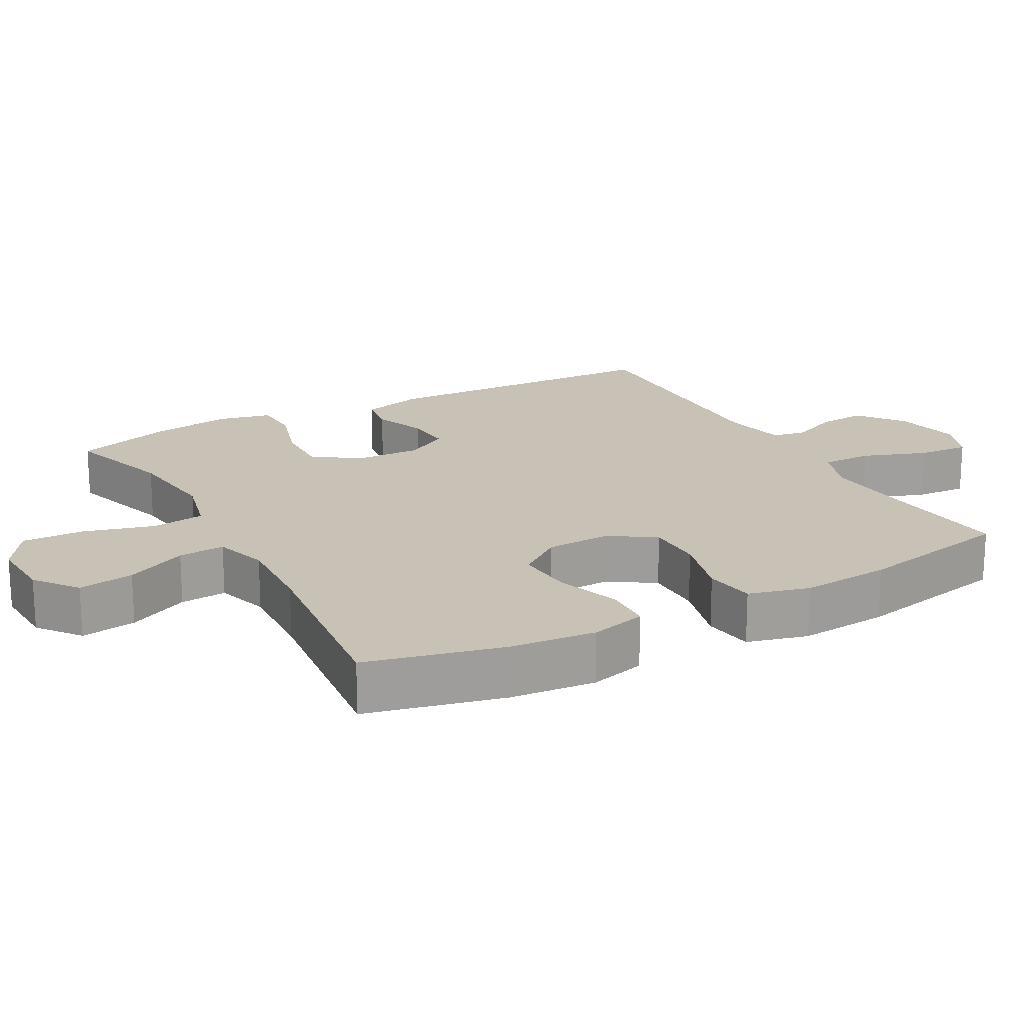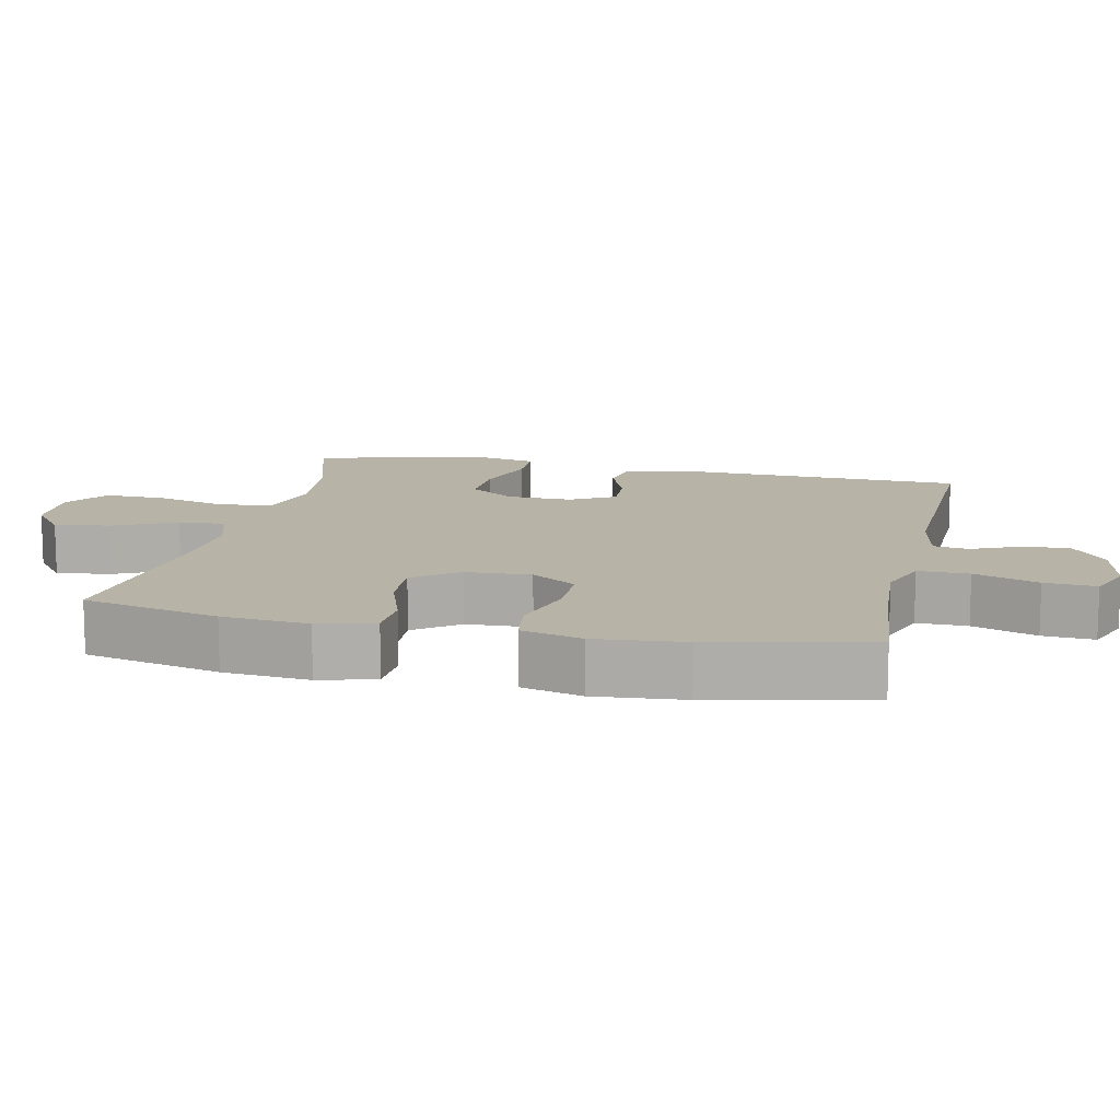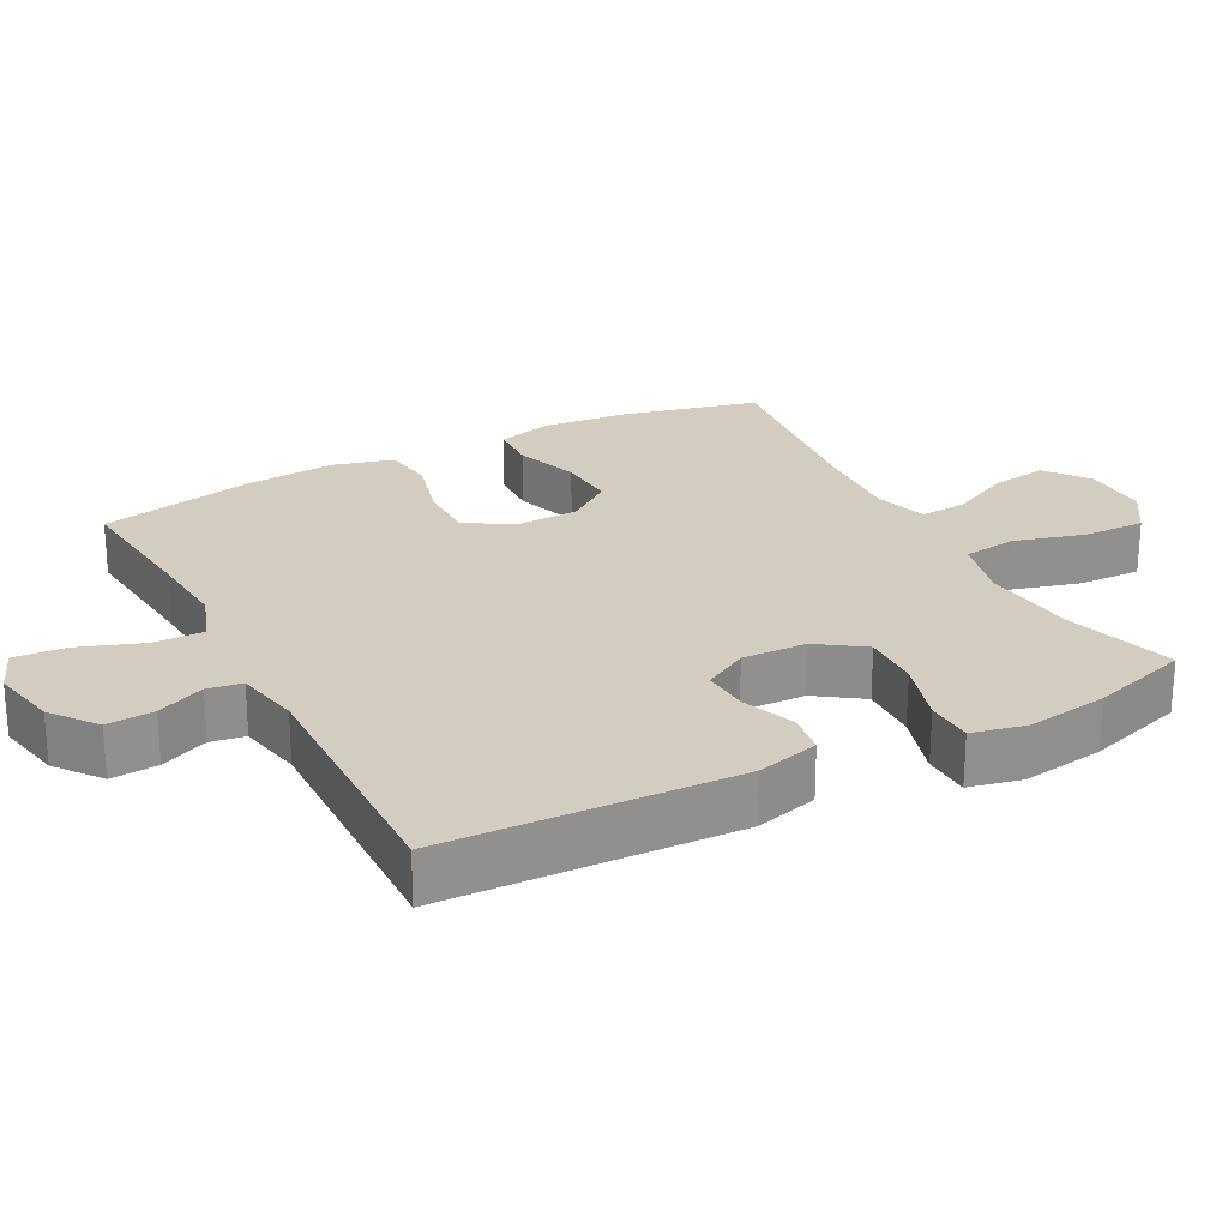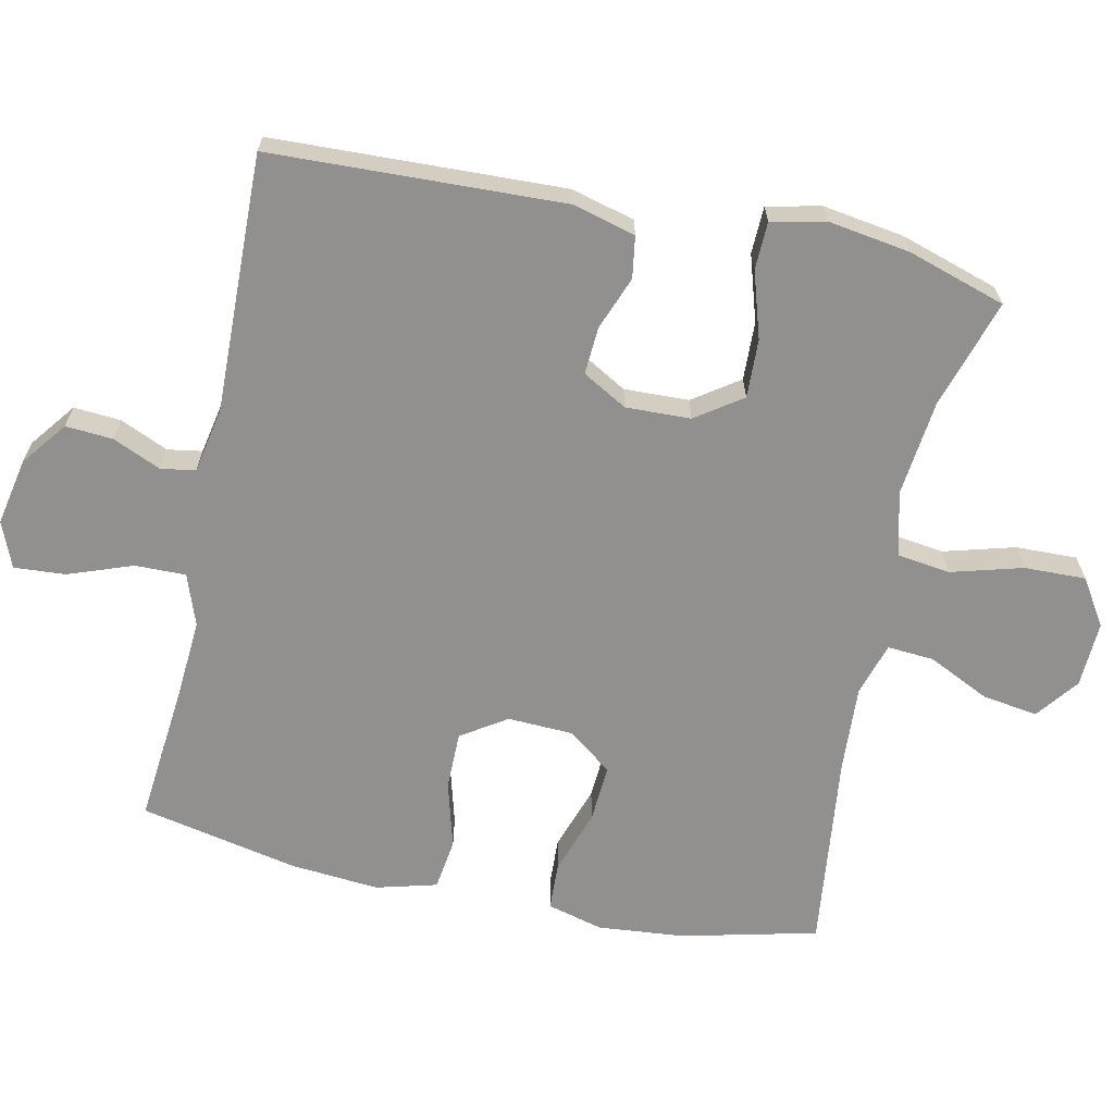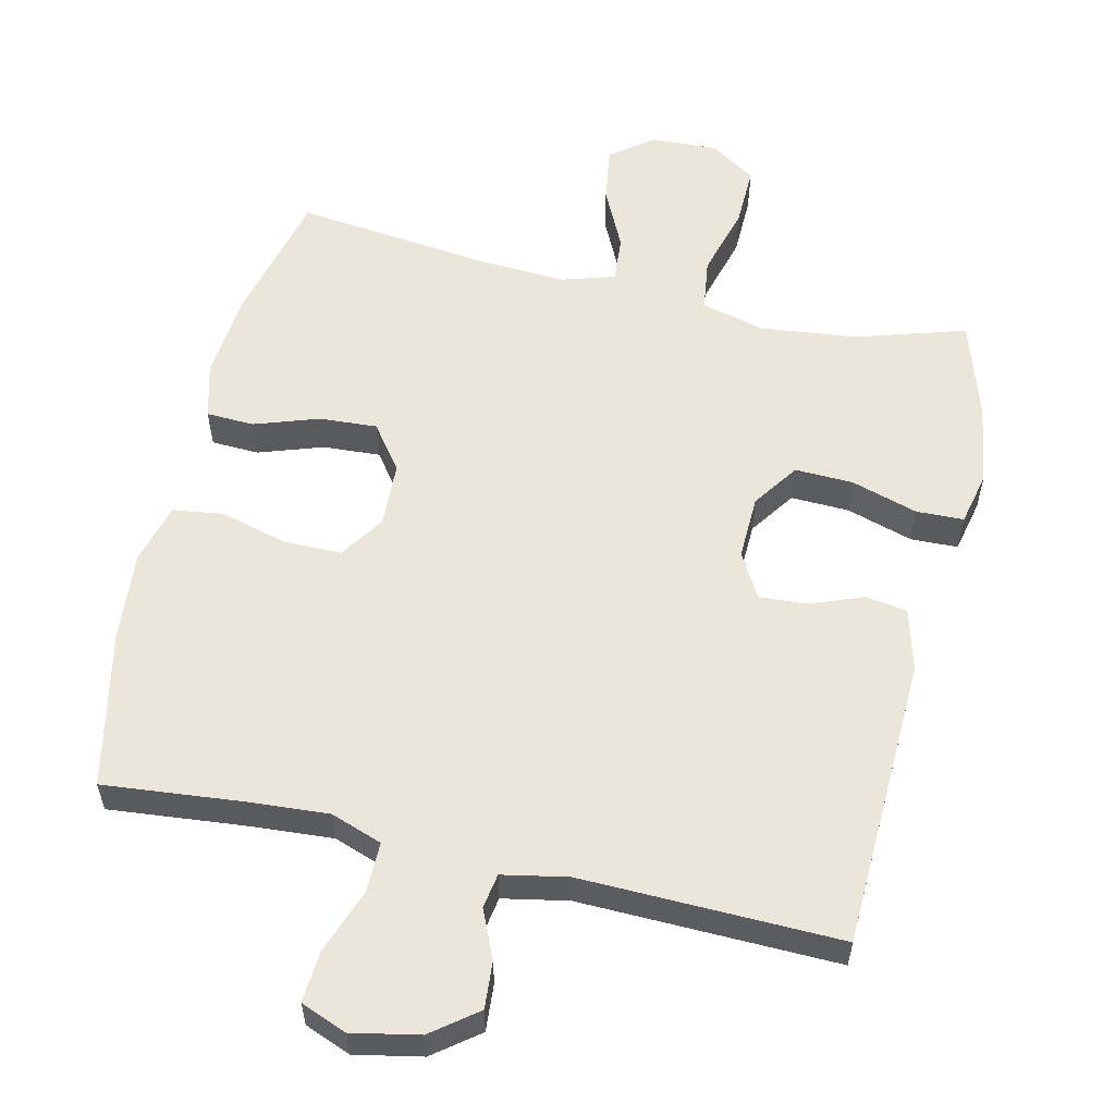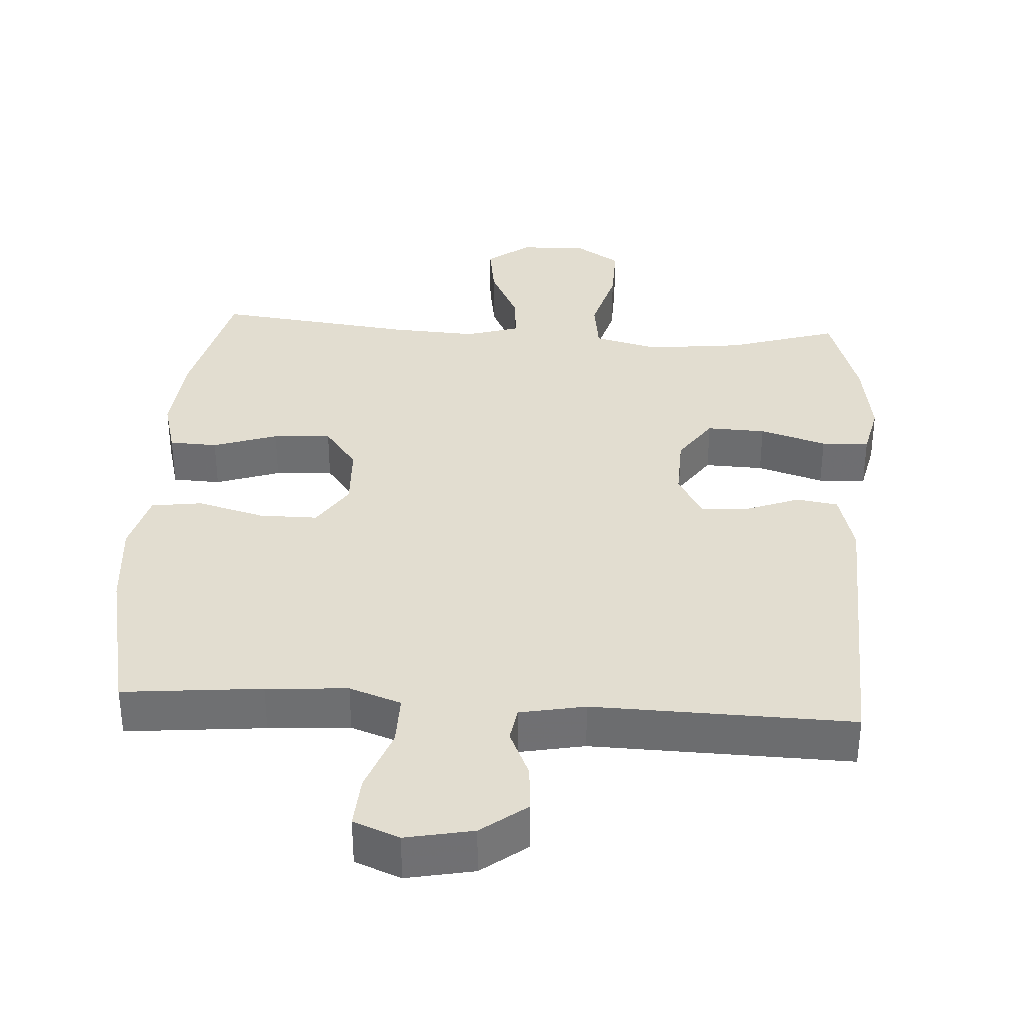
<metadata>
{"format":"obj","ext":"obj","renderer":"f3d","projection":"perspective","resolution":1024,"background":"white","views":[{"elev":19.0,"azim":61.2,"up":"+Y"},{"elev":12.6,"azim":102.3,"up":"+Y"},{"elev":24.5,"azim":-117.7,"up":"+Y"},{"elev":-65.7,"azim":-102.0,"up":"+Y"},{"elev":57.0,"azim":-167.0,"up":"+Y"},{"elev":35.4,"azim":-176.4,"up":"+Y"}]}
</metadata>
<code>
v -0.5 0.07 0.5
v -0.345 0.07 0.452
v -0.209 0.07 0.437
v -0.118 0.07 0.46
v -0.108 0.07 0.535
v -0.136 0.07 0.636
v -0.138 0.07 0.723
v -0.073 0.07 0.765
v 0.021 0.07 0.761
v 0.081 0.07 0.715
v 0.069 0.07 0.636
v 0.027 0.07 0.549
v 0.022 0.07 0.483
v 0.098 0.07 0.46
v 0.221 0.07 0.467
v 0.5 0.07 0.5
v 0.546 0.07 0.307
v 0.557 0.07 0.185
v 0.536 0.07 0.106
v 0.468 0.07 0.103
v 0.377 0.07 0.134
v 0.295 0.07 0.139
v 0.248 0.07 0.076
v 0.244 0.07 -0.016
v 0.286 0.07 -0.08
v 0.368 0.07 -0.08
v 0.463 0.07 -0.054
v 0.535 0.07 -0.064
v 0.558 0.07 -0.15
v 0.547 0.07 -0.277
v 0.5 0.07 -0.5
v 0.304 0.07 -0.481
v 0.189 0.07 -0.473
v 0.116 0.07 -0.499
v 0.117 0.07 -0.571
v 0.15 0.07 -0.662
v 0.155 0.07 -0.735
v 0.09 0.07 -0.761
v -0.005 0.07 -0.742
v -0.069 0.07 -0.693
v -0.064 0.07 -0.626
v -0.034 0.07 -0.558
v -0.042 0.07 -0.509
v -0.134 0.07 -0.491
v -0.5 0.07 -0.5
v -0.515 0.07 -0.086
v -0.491 0.07 0.003
v -0.432 0.07 0.012
v -0.356 0.07 -0.017
v -0.289 0.07 -0.021
v -0.253 0.07 0.042
v -0.256 0.07 0.134
v -0.301 0.07 0.199
v -0.384 0.07 0.196
v -0.478 0.07 0.167
v -0.545 0.07 0.169
v -0.562 0.07 0.245
v -0.544 0.07 0.361
v -0.5 0 0.5
v -0.345 0 0.452
v -0.209 0 0.437
v -0.118 0 0.46
v -0.108 0 0.535
v -0.136 0 0.636
v -0.138 0 0.723
v -0.073 0 0.765
v 0.021 0 0.761
v 0.081 0 0.715
v 0.069 0 0.636
v 0.027 0 0.549
v 0.022 0 0.483
v 0.098 0 0.46
v 0.221 0 0.467
v 0.5 0 0.5
v 0.546 0 0.307
v 0.557 0 0.185
v 0.536 0 0.106
v 0.468 0 0.103
v 0.377 0 0.134
v 0.295 0 0.139
v 0.248 0 0.076
v 0.244 0 -0.016
v 0.286 0 -0.08
v 0.368 0 -0.08
v 0.463 0 -0.054
v 0.535 0 -0.064
v 0.558 0 -0.15
v 0.547 0 -0.277
v 0.5 0 -0.5
v 0.304 0 -0.481
v 0.189 0 -0.473
v 0.116 0 -0.499
v 0.117 0 -0.571
v 0.15 0 -0.662
v 0.155 0 -0.735
v 0.09 0 -0.761
v -0.005 0 -0.742
v -0.069 0 -0.693
v -0.064 0 -0.626
v -0.034 0 -0.558
v -0.042 0 -0.509
v -0.134 0 -0.491
v -0.5 0 -0.5
v -0.515 0 -0.086
v -0.491 0 0.003
v -0.432 0 0.012
v -0.356 0 -0.017
v -0.289 0 -0.021
v -0.253 0 0.042
v -0.256 0 0.134
v -0.301 0 0.199
v -0.384 0 0.196
v -0.478 0 0.167
v -0.545 0 0.169
v -0.562 0 0.245
v -0.544 0 0.361
f 57 58 1 2
f 54 55 56 57
f 53 54 57 2
f 52 53 2 3
f 51 52 3 4
f 46 47 48 49
f 44 45 46 49
f 43 44 49 50
f 39 40 41 42
f 37 38 39 42
f 35 36 37 42
f 34 35 42 43
f 33 34 43 50
f 29 30 31 32
f 26 27 28 29
f 25 26 29 32
f 24 25 32 33
f 18 19 20 21
f 18 21 22
f 15 16 17 18
f 14 15 18 22
f 13 14 22 23
f 9 10 11 12
f 9 12 13
f 8 9 13
f 5 6 7 8
f 4 5 8 13
f 51 4 13 23
f 33 50 51
f 23 24 33 51
f 60 59 116 115
f 115 114 113 112
f 60 115 112 111
f 61 60 111 110
f 62 61 110 109
f 107 106 105 104
f 107 104 103 102
f 108 107 102 101
f 100 99 98 97
f 100 97 96 95
f 100 95 94 93
f 101 100 93 92
f 108 101 92 91
f 90 89 88 87
f 87 86 85 84
f 90 87 84 83
f 91 90 83 82
f 79 78 77 76
f 80 79 76
f 76 75 74 73
f 80 76 73 72
f 81 80 72 71
f 70 69 68 67
f 71 70 67
f 71 67 66
f 66 65 64 63
f 71 66 63 62
f 81 71 62 109
f 109 108 91
f 109 91 82 81
f 1 59 60 2
f 2 60 61 3
f 3 61 62 4
f 4 62 63 5
f 5 63 64 6
f 6 64 65 7
f 7 65 66 8
f 8 66 67 9
f 9 67 68 10
f 10 68 69 11
f 11 69 70 12
f 12 70 71 13
f 13 71 72 14
f 14 72 73 15
f 15 73 74 16
f 16 74 75 17
f 17 75 76 18
f 18 76 77 19
f 19 77 78 20
f 20 78 79 21
f 21 79 80 22
f 22 80 81 23
f 23 81 82 24
f 24 82 83 25
f 25 83 84 26
f 26 84 85 27
f 27 85 86 28
f 28 86 87 29
f 29 87 88 30
f 30 88 89 31
f 31 89 90 32
f 32 90 91 33
f 33 91 92 34
f 34 92 93 35
f 35 93 94 36
f 36 94 95 37
f 37 95 96 38
f 38 96 97 39
f 39 97 98 40
f 40 98 99 41
f 41 99 100 42
f 42 100 101 43
f 43 101 102 44
f 44 102 103 45
f 45 103 104 46
f 46 104 105 47
f 47 105 106 48
f 48 106 107 49
f 49 107 108 50
f 50 108 109 51
f 51 109 110 52
f 52 110 111 53
f 53 111 112 54
f 54 112 113 55
f 55 113 114 56
f 56 114 115 57
f 57 115 116 58
f 58 116 59 1

</code>
